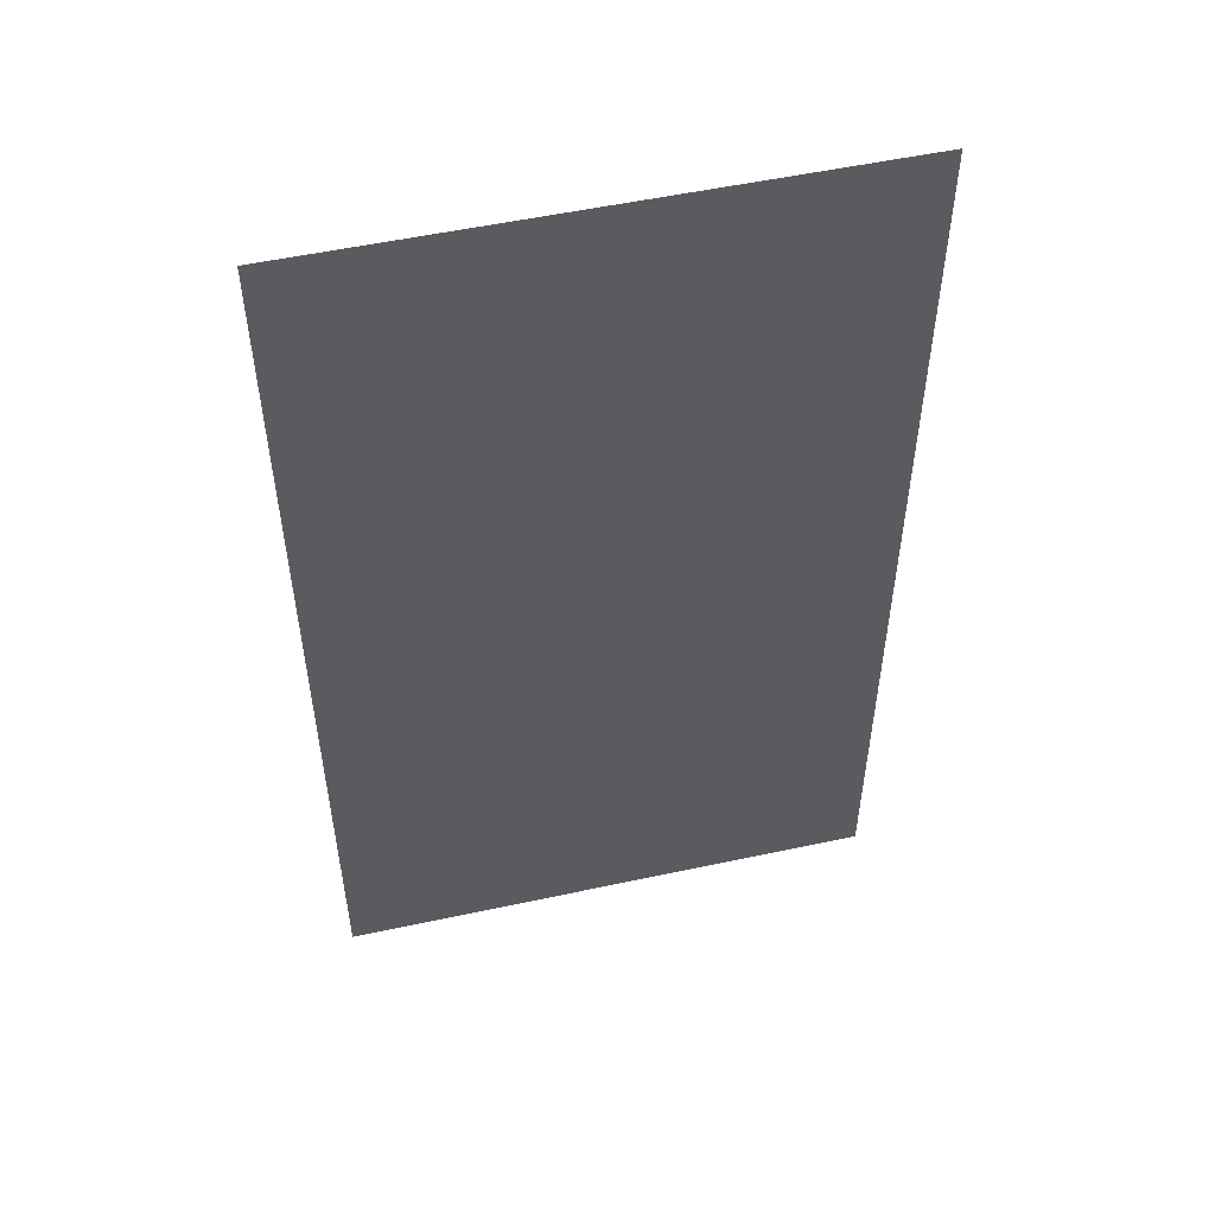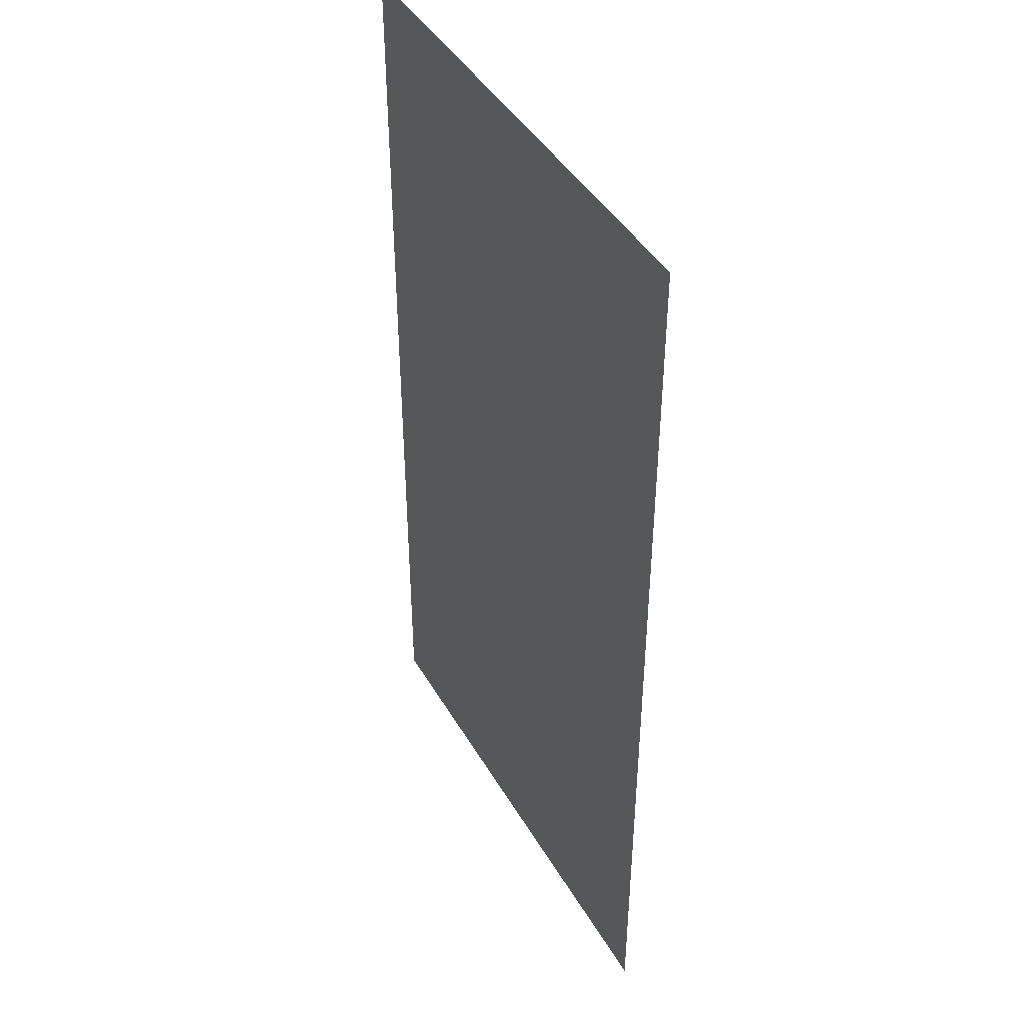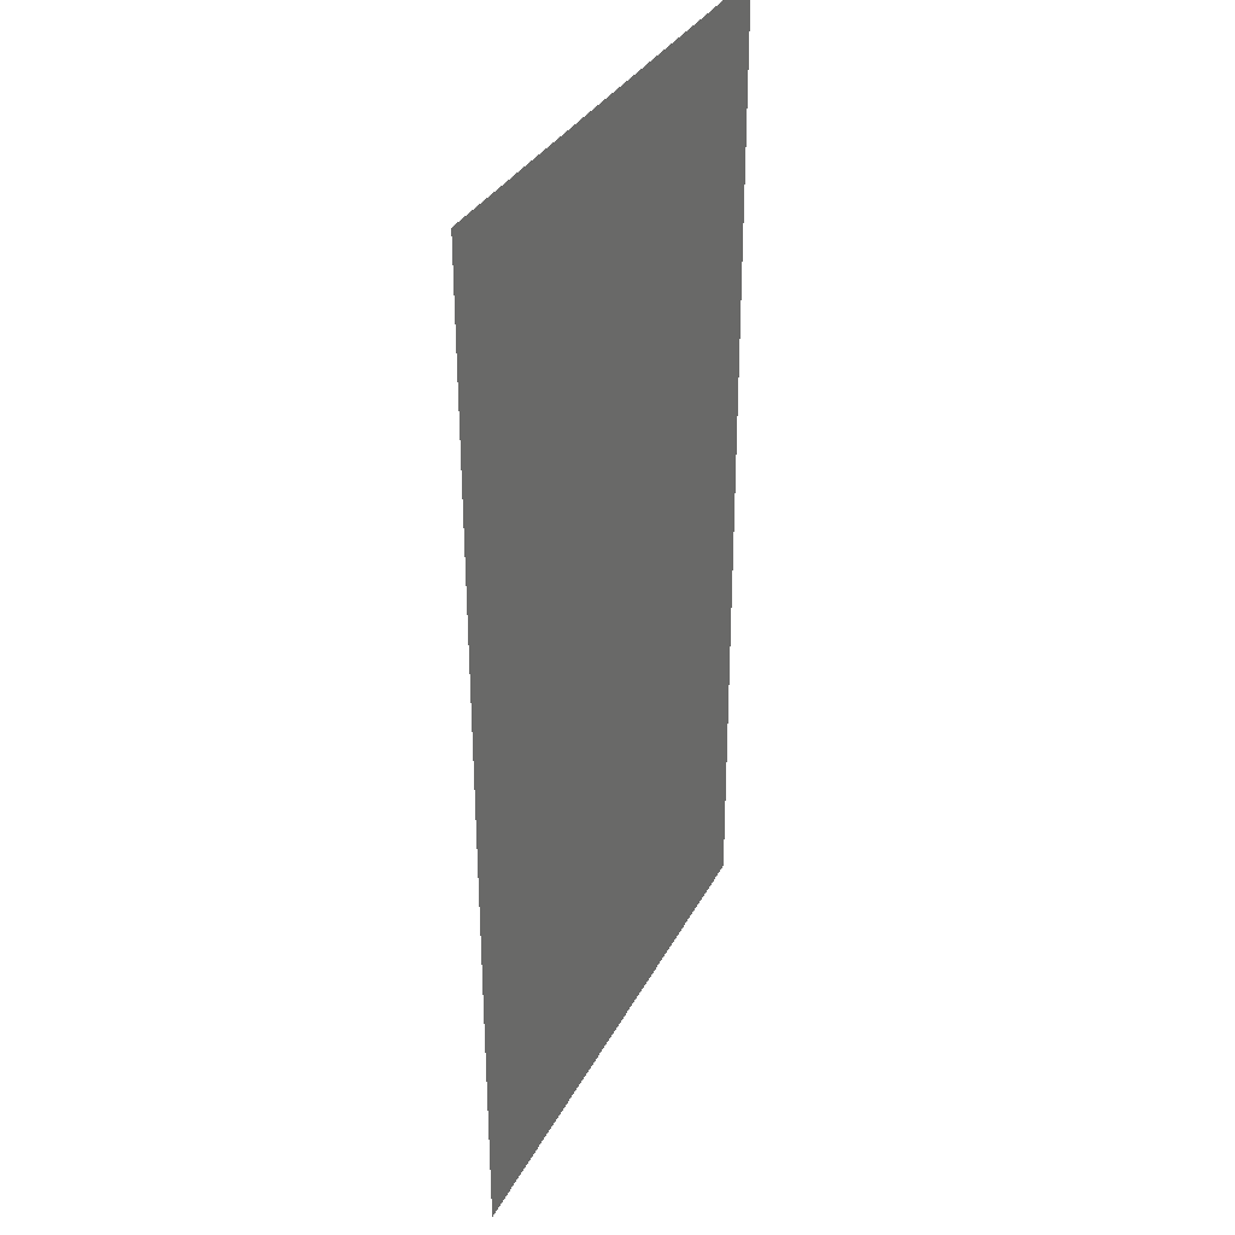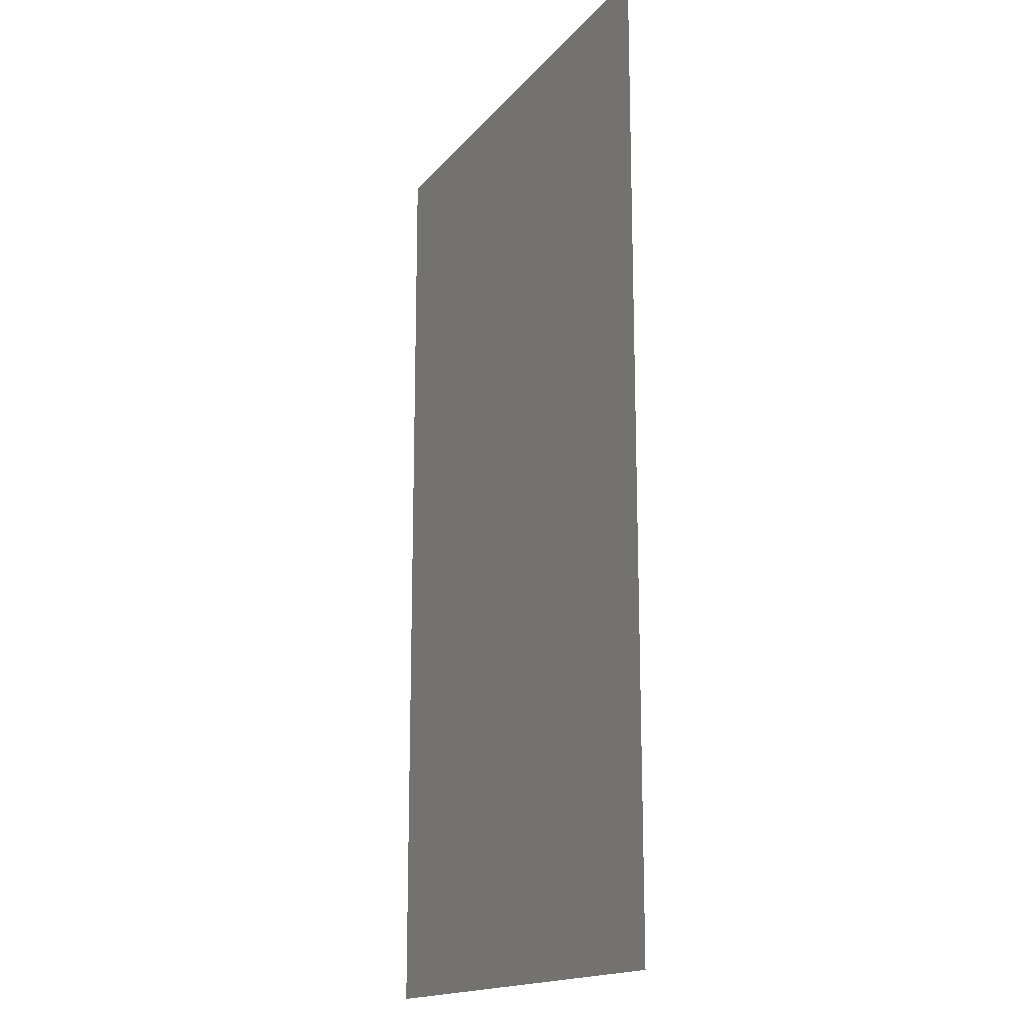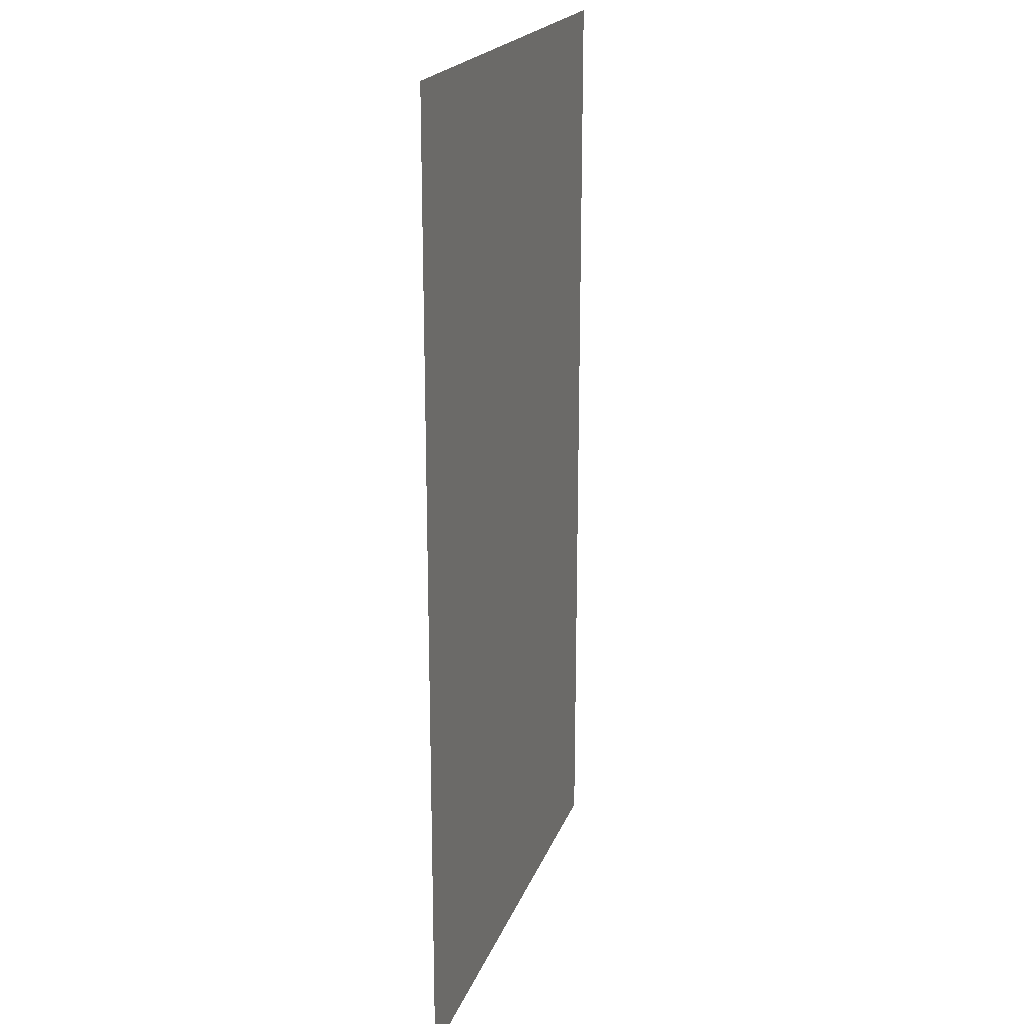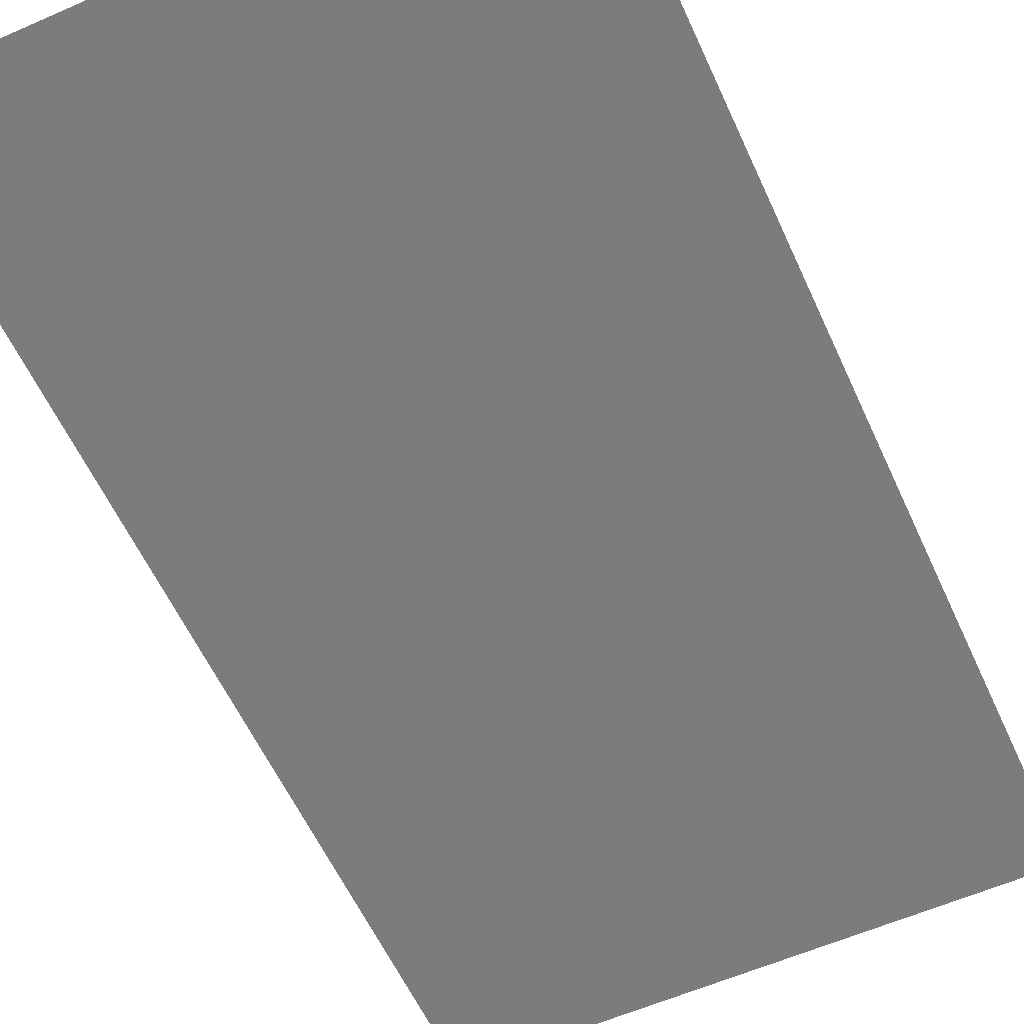
<metadata>
{"format":"obj","ext":"obj","renderer":"f3d","projection":"perspective","resolution":1024,"background":"white","views":[{"elev":53.2,"azim":167.0,"up":"+Y"},{"elev":43.1,"azim":61.9,"up":"+Y"},{"elev":34.2,"azim":-65.3,"up":"+Y"},{"elev":-16.3,"azim":64.5,"up":"+Y"},{"elev":20.3,"azim":106.8,"up":"+Y"},{"elev":-58.7,"azim":-155.6,"up":"+Z"}]}
</metadata>
<code>
o CSSC/CSSC_5/ID760#ID760
v -0.2792 -0.4577 -0.02653
v 0.2503 0.4965 -0.02653
v -0.2792 0.4965 -0.02653
v 0.2503 -0.4577 -0.02653
v 0.2503 -0.4577 -0.02653
v -0.2792 -0.4577 -0.02653
v 0.2503 0.4965 -0.02653
v -0.2792 0.4965 -0.02653
f 1 2 3
f 2 1 4
f 5 6 7
f 8 7 6

</code>
